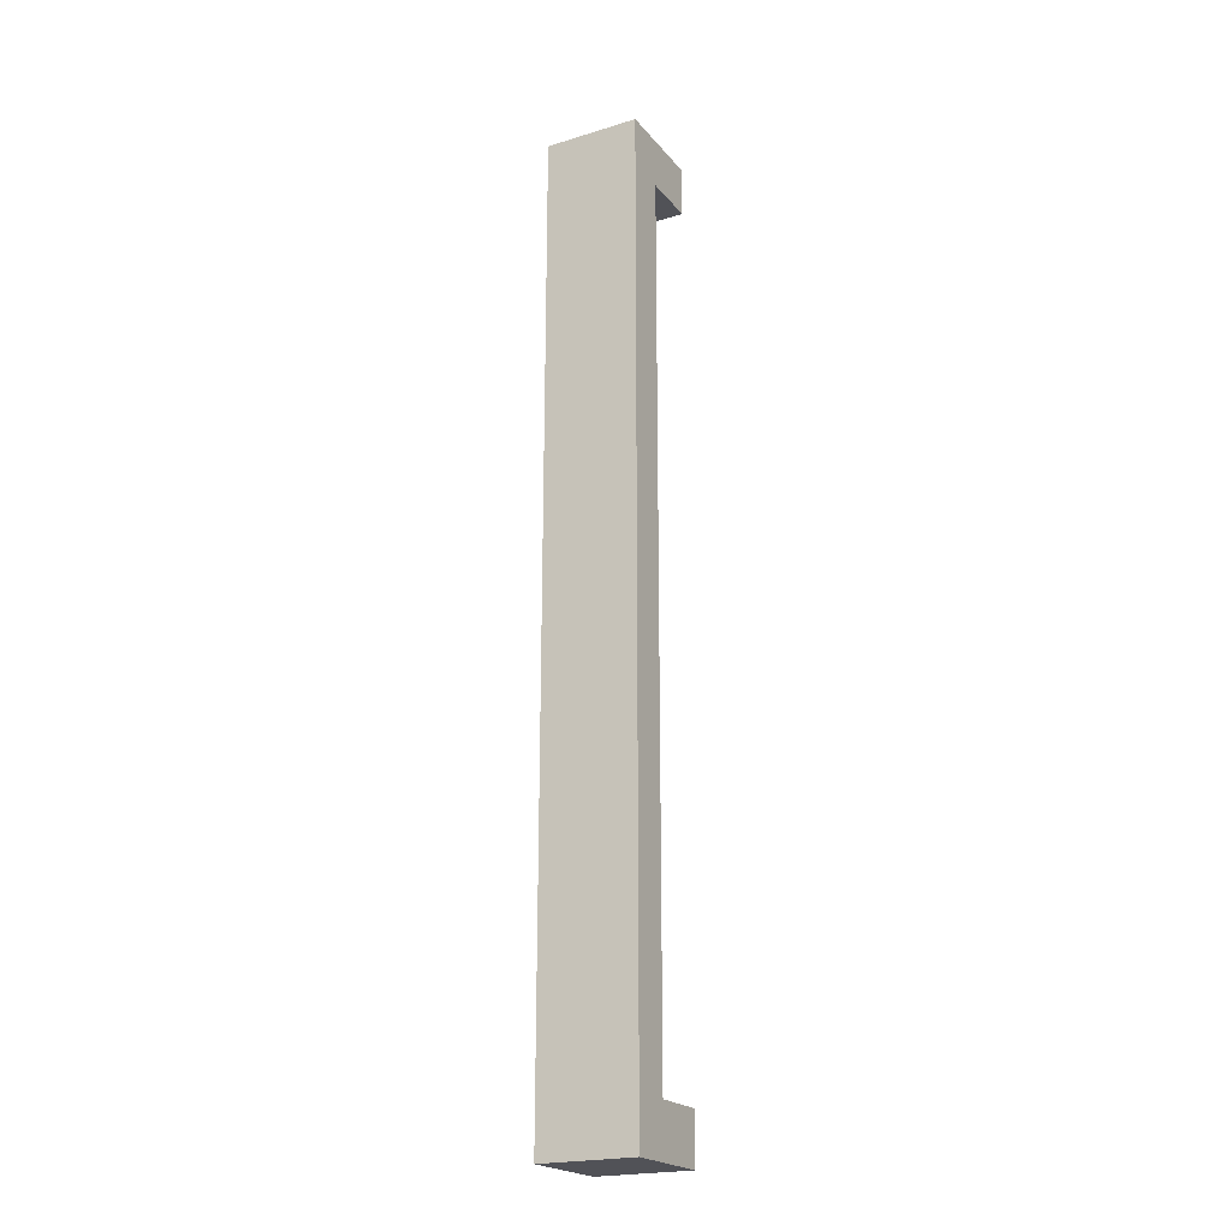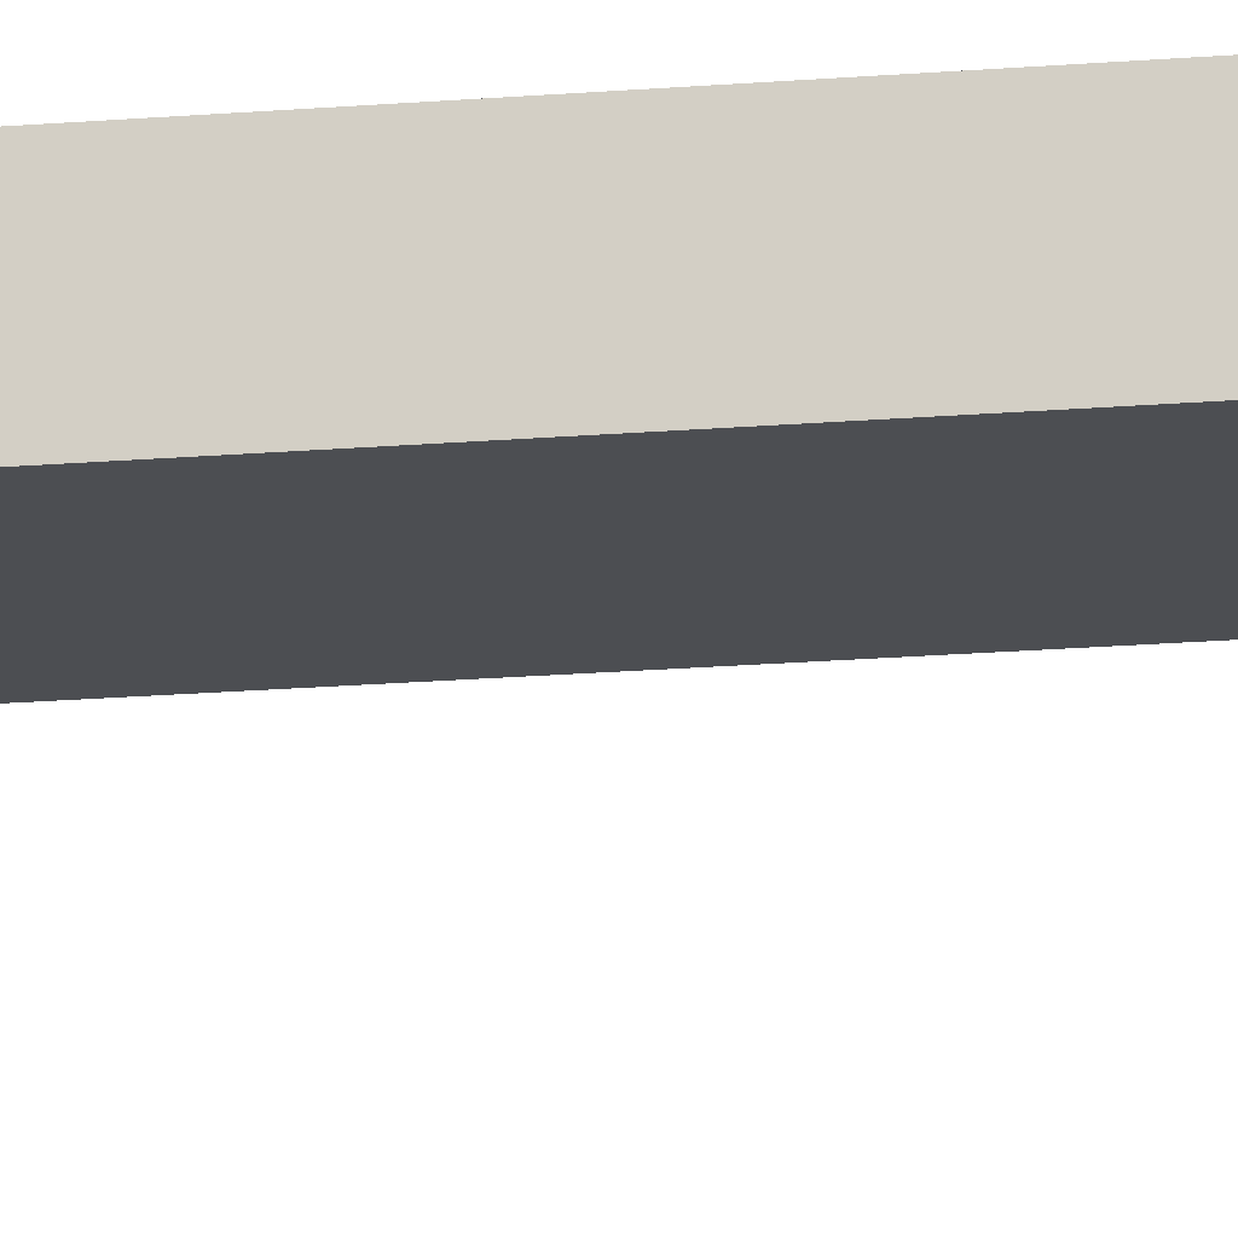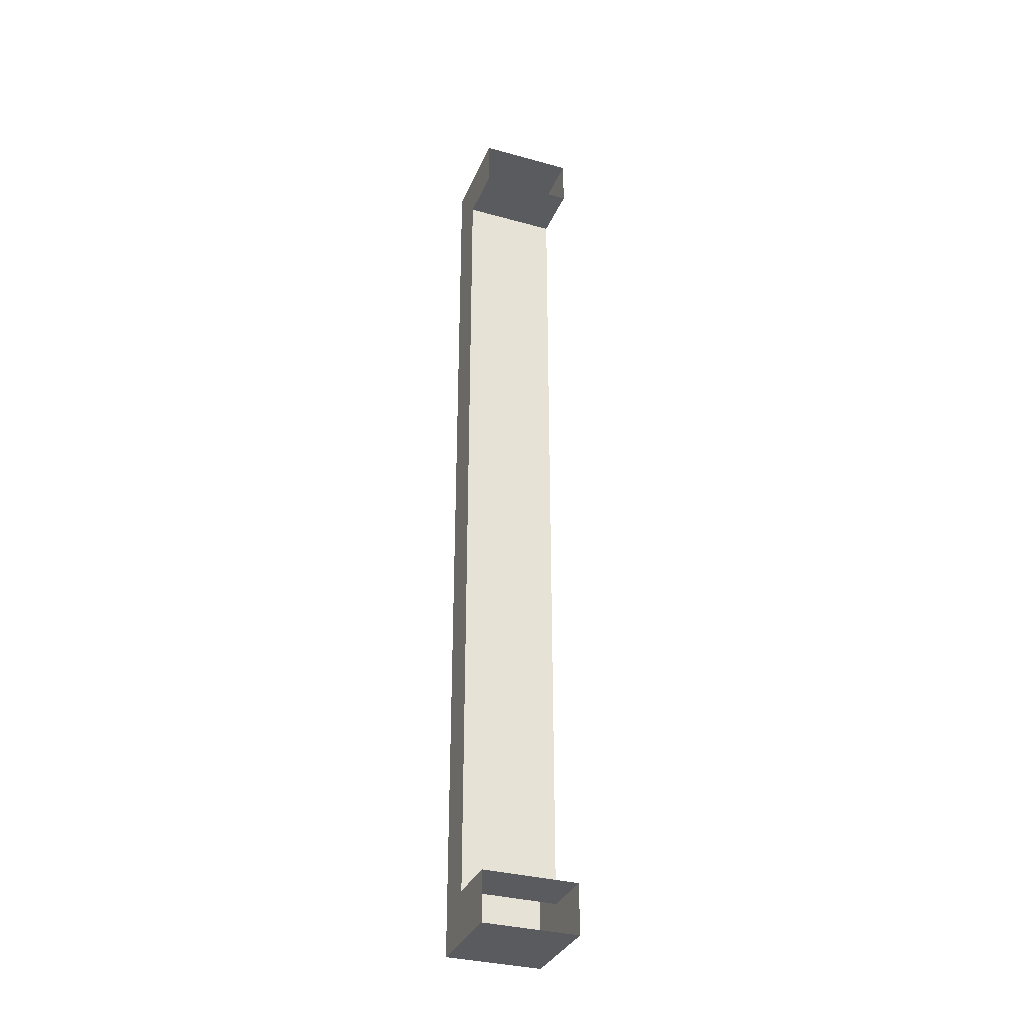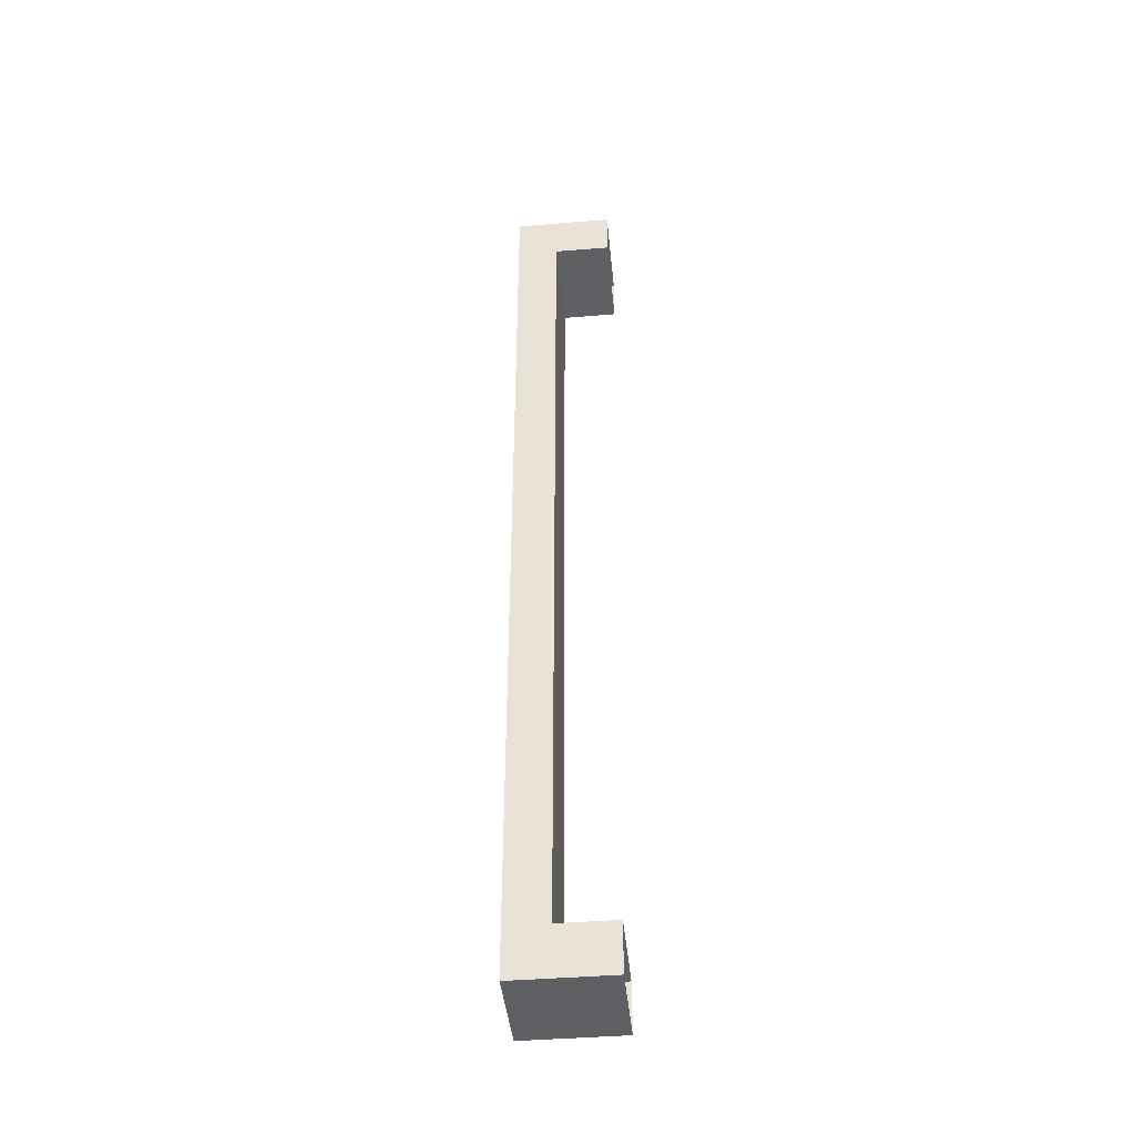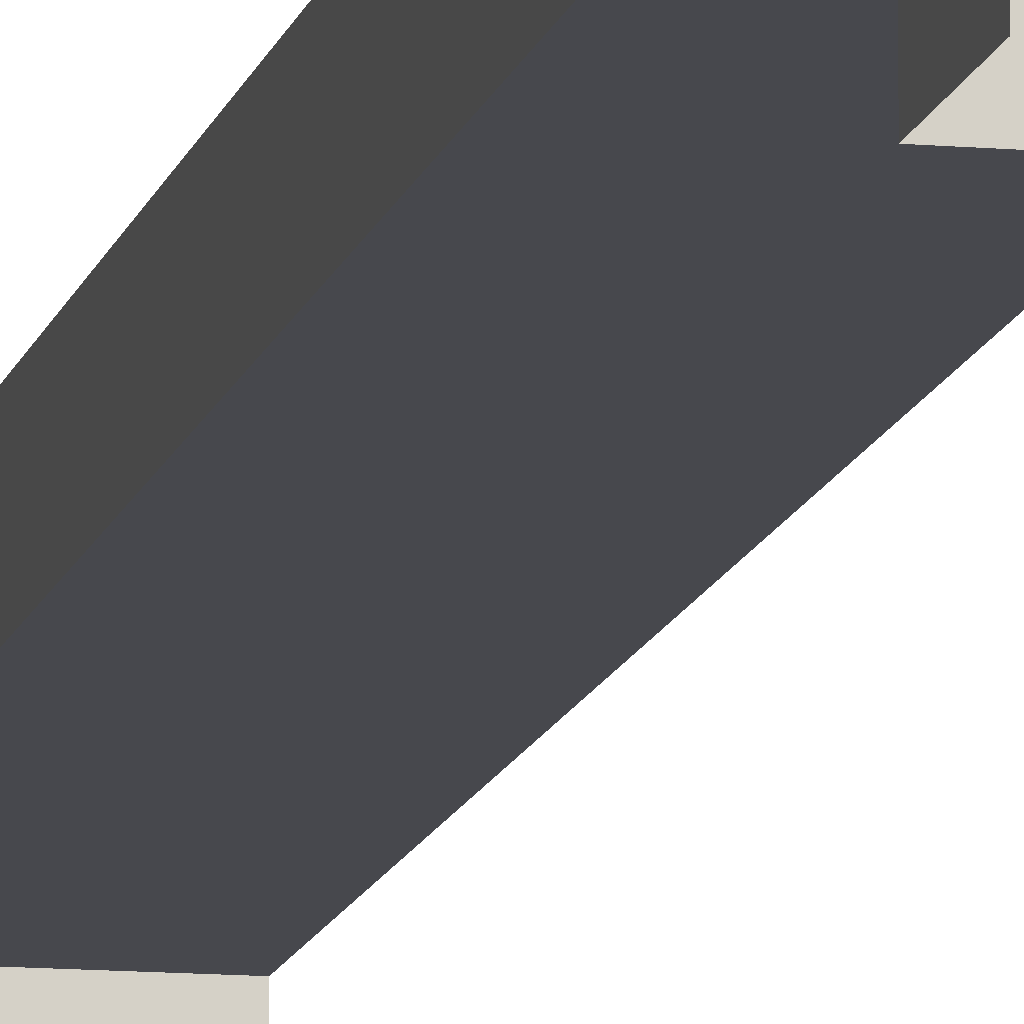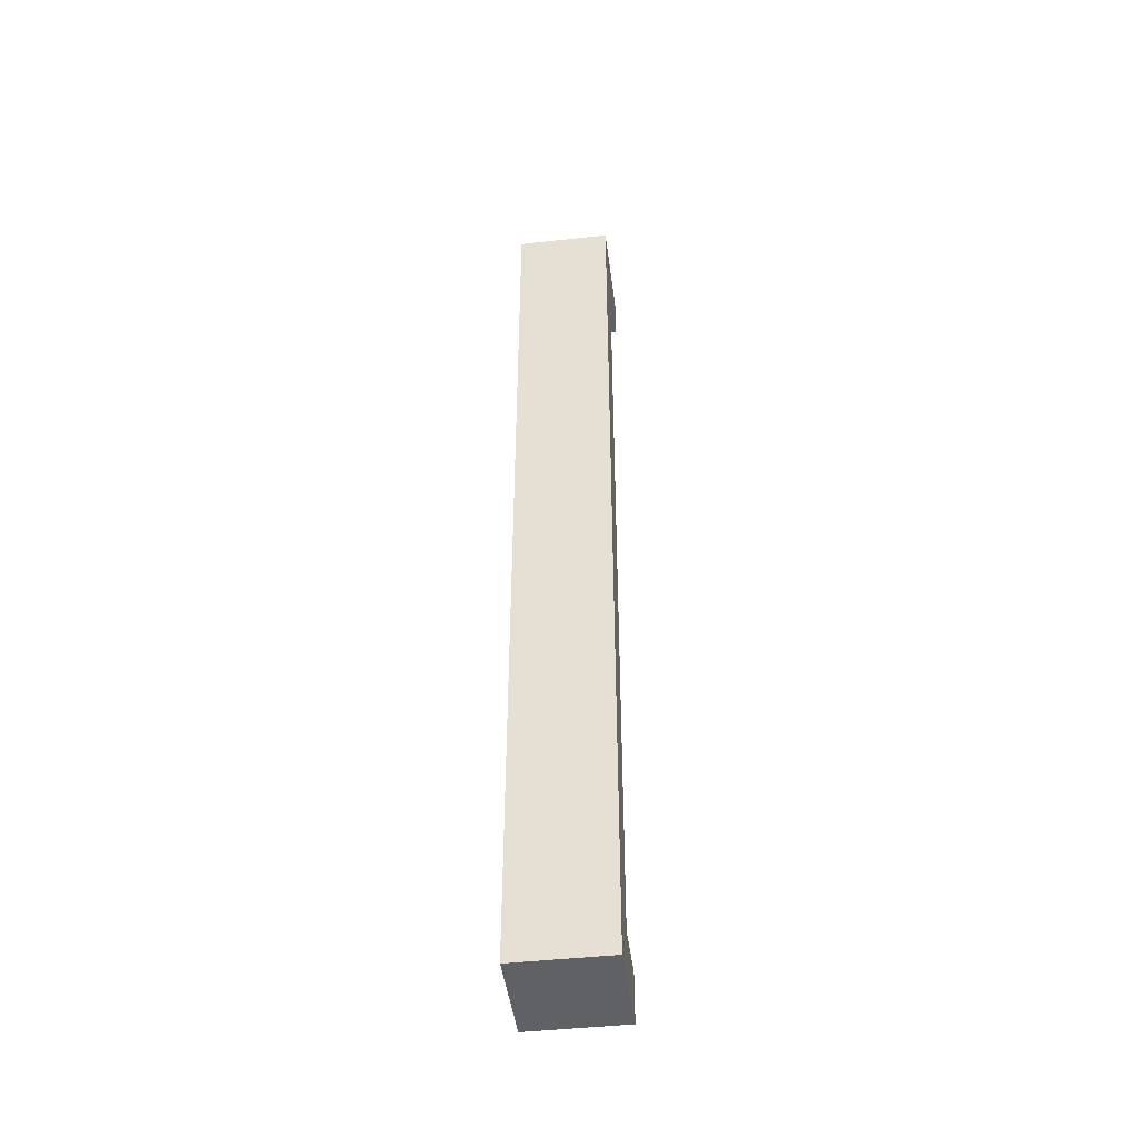
<metadata>
{"format":"obj","ext":"obj","renderer":"f3d","projection":"perspective","resolution":1024,"background":"white","views":[{"elev":-21.5,"azim":28.3,"up":"+Y"},{"elev":-16.5,"azim":100.4,"up":"+Z"},{"elev":-33.4,"azim":159.3,"up":"+Y"},{"elev":-42.6,"azim":95.6,"up":"+Y"},{"elev":-11.8,"azim":-11.9,"up":"+Z"},{"elev":-45.6,"azim":7.3,"up":"+Y"}]}
</metadata>
<code>
v 55.89 89.83 38.32
v 55.89 122.7 38.32
v 59.15 89.83 38.32
v 59.15 122.7 38.32
v 55.89 121 36.9
v 59.15 121 36.9
v 59.15 91.54 36.9
v 55.89 91.54 36.9
v 59.15 89.83 34.96
v 59.15 91.54 34.96
v 55.89 91.54 34.96
v 55.89 89.83 34.96
v 55.89 121 34.96
v 59.15 121 34.96
v 59.15 122.7 34.96
v 55.89 122.7 34.96
f 5 6 7 8
f 2 5 8 1
f 4 2 1 3
f 6 4 3 7
f 3 9 10 7
f 7 10 11 8
f 8 11 12 1
f 1 12 9 3
f 5 13 14 6
f 6 14 15 4
f 4 15 16 2
f 2 16 13 5

</code>
